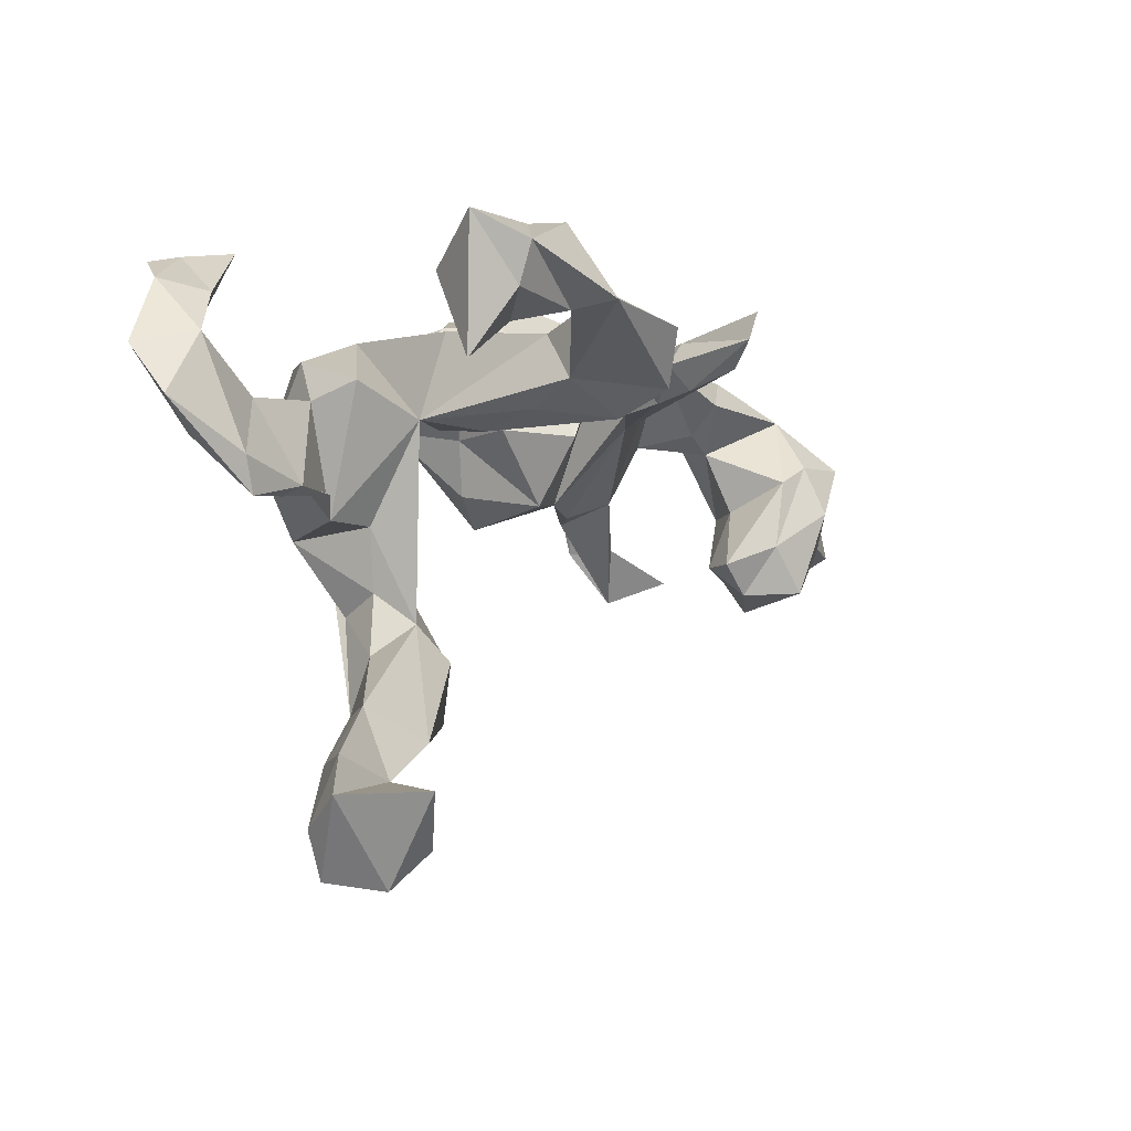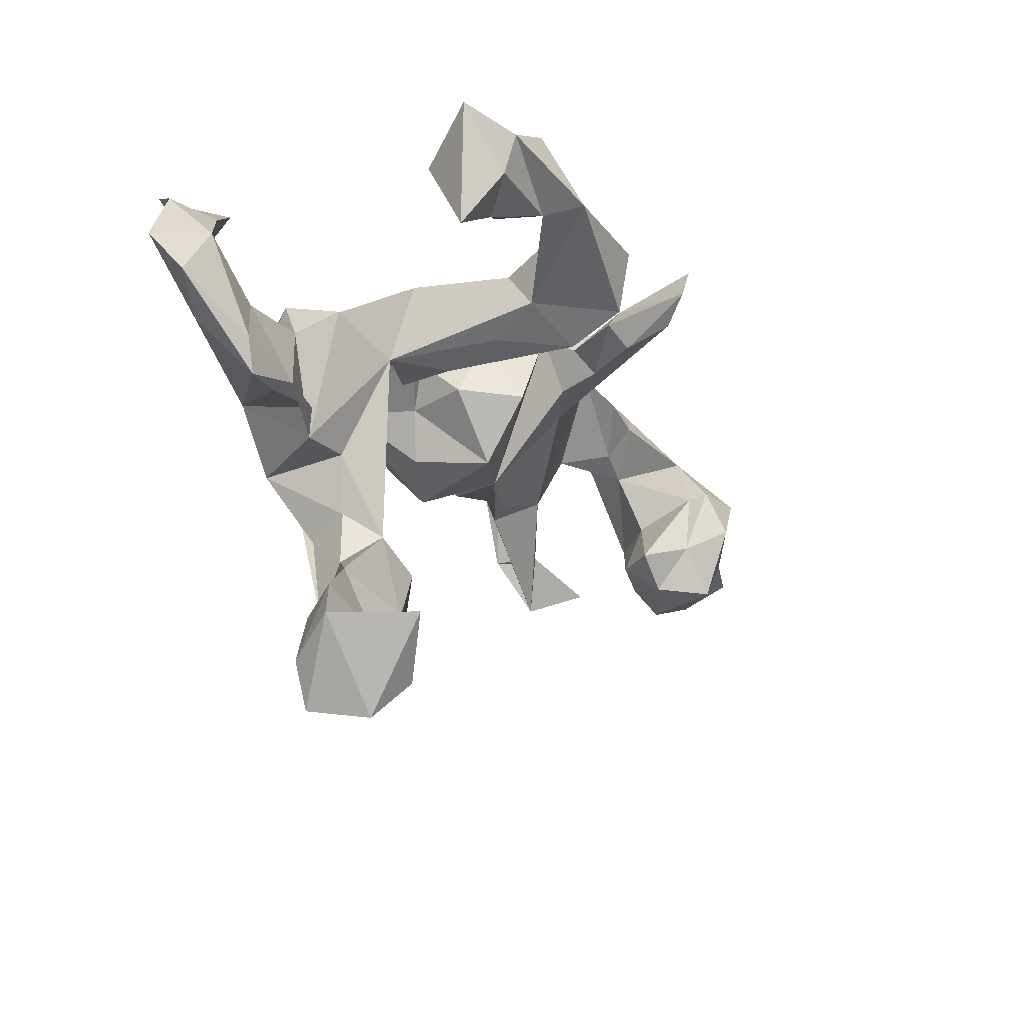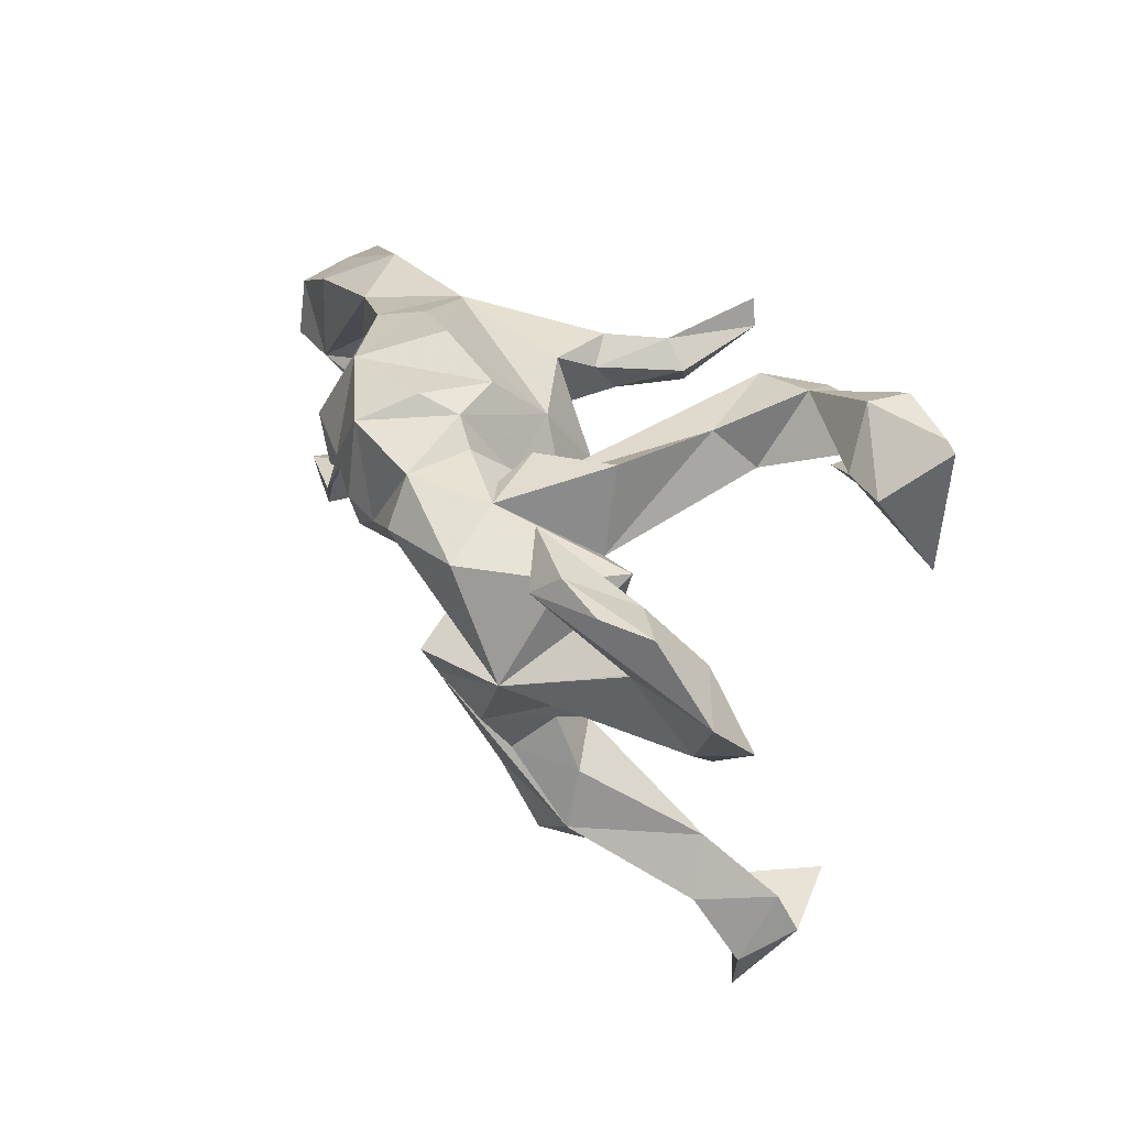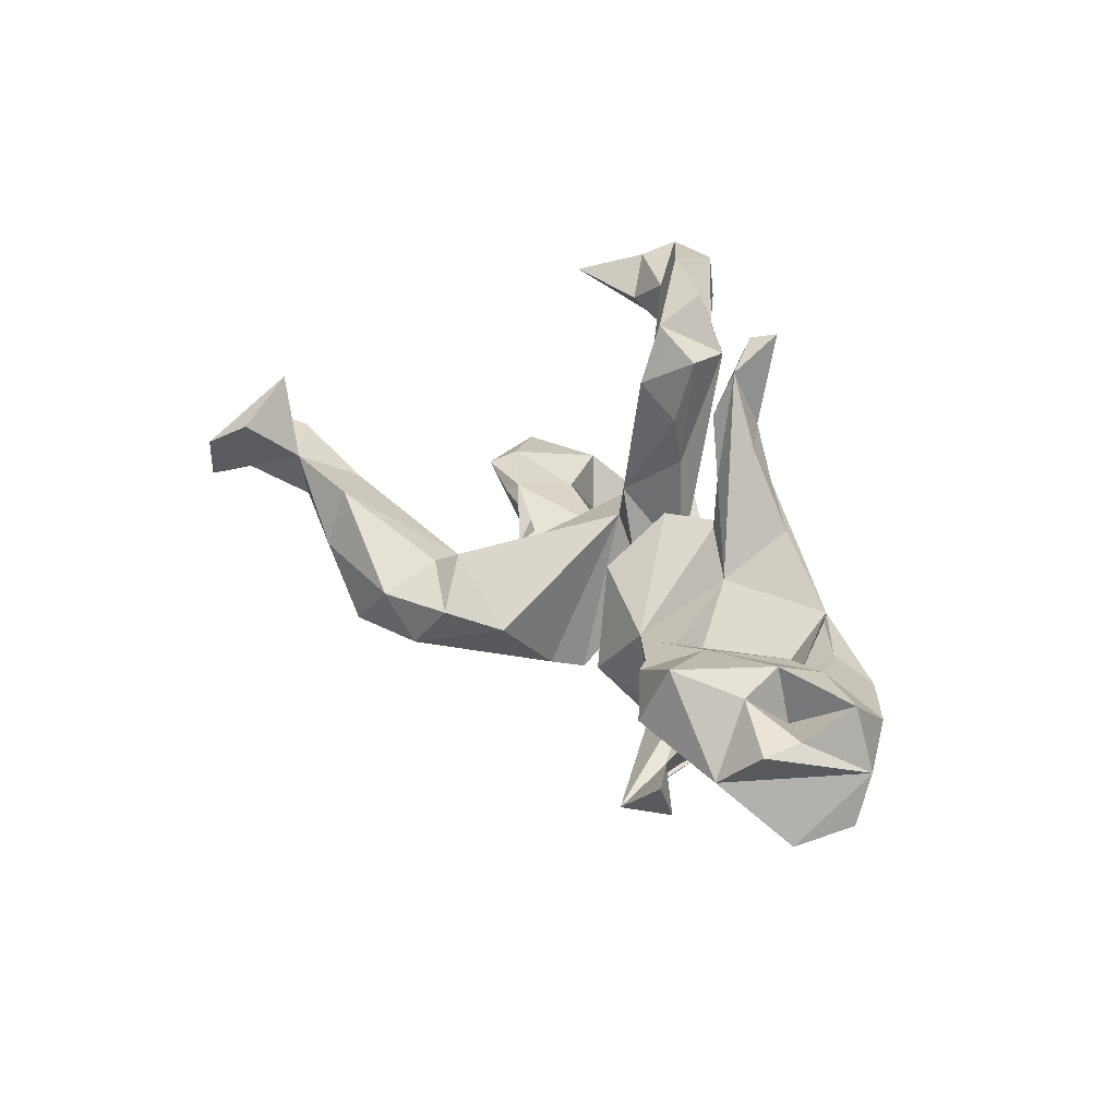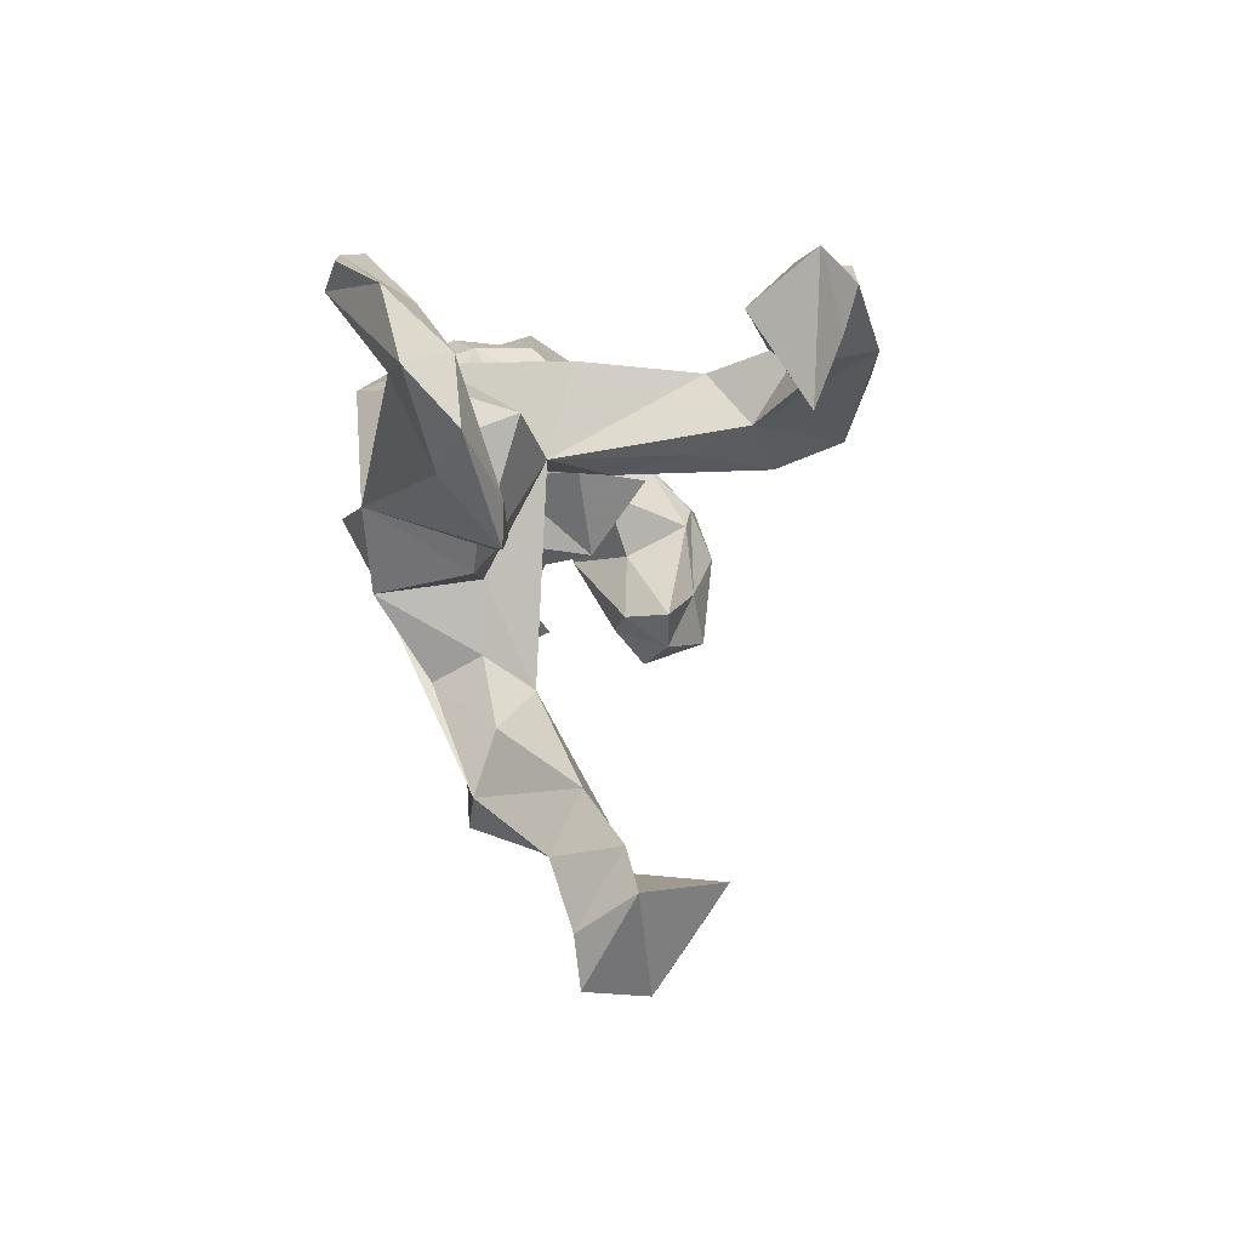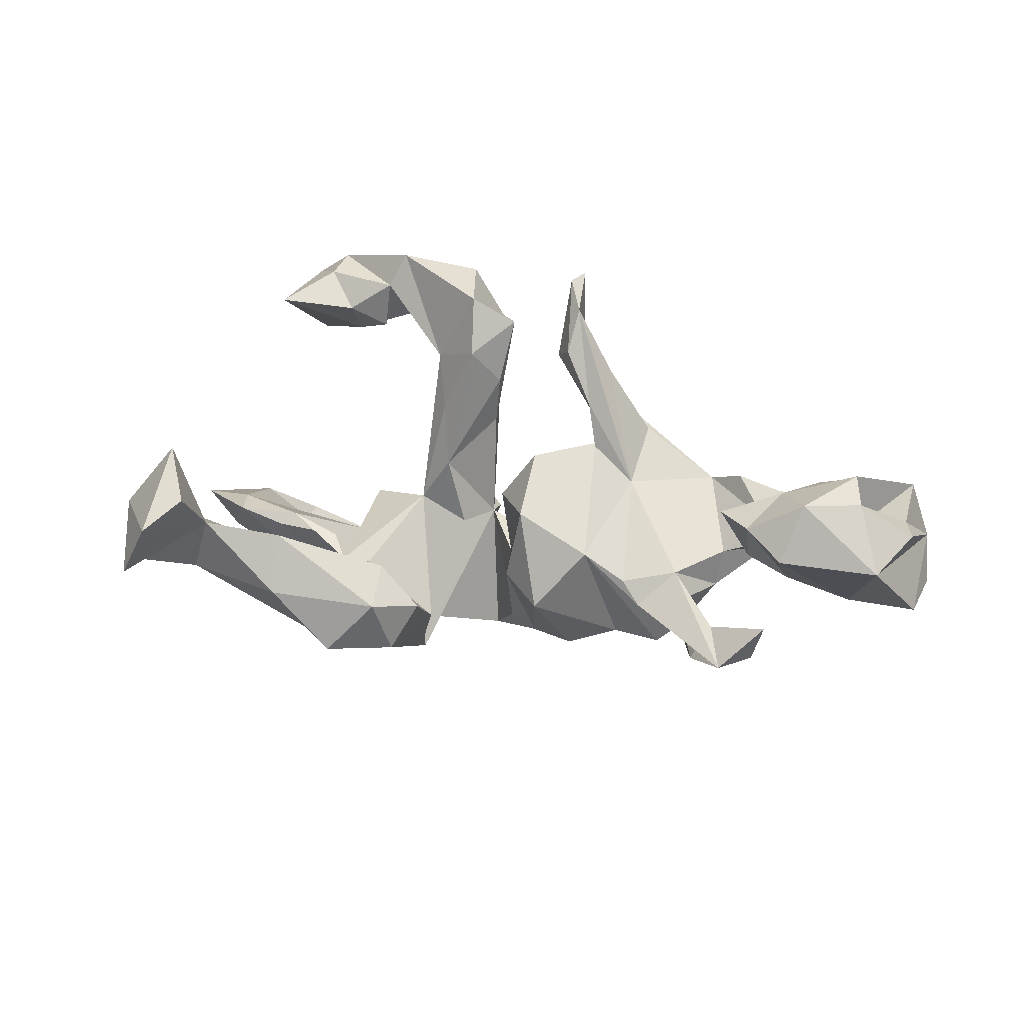
<metadata>
{"format":"obj","ext":"obj","renderer":"f3d","projection":"perspective","resolution":1024,"background":"white","views":[{"elev":-1.9,"azim":-51.3,"up":"+Y"},{"elev":-18.3,"azim":-56.2,"up":"+Y"},{"elev":37.7,"azim":-119.7,"up":"+Y"},{"elev":28.1,"azim":68.9,"up":"+Z"},{"elev":-0.1,"azim":-85.4,"up":"+Y"},{"elev":21.6,"azim":18.8,"up":"+Z"}]}
</metadata>
<code>
v 0.8642 0.03487 0.04791
v 0.8349 -0.07802 0.1131
v 0.8582 -0.1537 0.1158
v 0.7346 -0.07723 -0.06363
v 0.8746 0.005011 -0.03741
v 0.8649 -0.09691 -0.05813
v 0.832 0.01664 0.1555
v 0.8044 -0.2071 0.05047
v 0.7508 -0.05745 0.09313
v 0.7187 0.09636 -0.06304
v 0.7203 0.01731 0.1541
v 0.7566 -0.1395 0.1603
v 0.7351 -0.07264 0.1925
v 0.7564 0.111 0.06577
v 0.6643 -0.2269 0.1799
v 0.6055 0.1784 0.03142
v 0.6309 -0.2633 0.07451
v 0.6538 -0.01409 0.1491
v 0.5965 0.04222 0.008169
v 0.518 -0.2443 -0.1697
v 0.5318 0.1562 -0.06625
v 0.5306 0.07389 0.0225
v 0.5962 -0.2056 -0.09224
v 0.6053 -0.1385 0.1655
v 0.6343 -0.2026 0.02181
v 0.6278 -0.06952 0.04393
v 0.5658 -0.1689 -0.174
v 0.5528 -0.1787 0.0467
v 0.5475 0.1308 0.06568
v 0.5591 -0.232 0.1218
v 0.3917 0.1967 0.05318
v 0.4774 -0.1434 -0.1313
v 0.4951 -0.1744 0.1275
v 0.4548 0.0494 -0.04927
v 0.4416 0.04519 -0.1221
v 0.4609 0.1548 0.07939
v 0.4124 -0.0852 -0.1839
v 0.4112 -0.04508 -0.1159
v 0.3843 -0.02721 -0.1937
v 0.3819 -0.0602 -0.06209
v 0.4397 -0.1508 -0.2027
v 0.3842 0.2114 -0.1096
v 0.2805 -0.0911 -0.08216
v 0.3157 -0.1013 -0.1256
v 0.3592 0.2131 0.03501
v 0.3126 0.2396 -0.05262
v 0.2356 0.245 -0.2224
v 0.3369 -0.02219 -0.2367
v 0.194 -0.07248 -0.04359
v 0.2543 0.1817 0.1518
v 0.3083 0.1069 -0.2614
v 0.2371 0.01935 -0.2465
v 0.2521 0.06295 0.07451
v 0.1798 0.1848 0.2159
v 0.1134 0.1342 0.4093
v 0.1683 0.07824 0.1371
v 0.1472 0.1887 0.1065
v 0.1042 0.2193 -0.2866
v 0.178 0.1095 -0.2904
v 0.179 0.1482 0.2819
v 0.09871 0.2234 0.4644
v 0.1452 0.1484 0.1789
v 0.1504 0.09139 0.2226
v 0.1453 -0.01534 -0.2716
v 0.05914 -0.08325 0.03278
v 0.09989 0.1024 0.3269
v 0.1121 0.1856 0.301
v 0.1067 0.07557 -0.3049
v 0.1852 0.2787 -0.07827
v 0.08363 0.1772 0.4587
v 0.1014 -0.1175 -0.1533
v 0.0669 0.1442 0.3059
v 0.04183 0.06437 -0.2928
v 0.04923 0.1575 0.03197
v 0.06081 0.244 -0.0613
v 0.06881 0.2592 -0.1882
v 0.02203 -0.06303 -0.1133
v 0.05169 0.03364 0.1187
v -0.000728 0.03472 -0.1007
v 0.01035 0.2388 -0.1472
v -0.006168 0.05889 -0.2617
v -0.02128 0.1202 -0.07111
v -0.02419 0.04553 0.01969
v -0.04525 0.09293 0.2542
v -0.02147 0.1177 0.3759
v -0.04154 0.1989 -0.2686
v -0.03755 0.2044 -0.1548
v -0.07109 0.1269 -0.0541
v -0.07802 0.1922 -0.06553
v -0.06136 0.1235 -0.315
v -0.0615 0.1152 0.1598
v -0.05895 -0.3631 -0.07089
v -0.0981 0.08115 0.4278
v -0.1218 0.1744 -0.1862
v -0.07807 -0.2407 -0.1452
v -0.09564 -0.4118 -0.1436
v -0.1505 -0.1139 -0.2819
v -0.07355 0.2002 0.3638
v -0.1359 -0.3547 0.00047
v -0.1084 0.04163 -0.05047
v -0.1394 0.03098 0.08095
v -0.1921 -0.29 -0.02666
v -0.1725 -0.03509 -0.3207
v -0.1519 0.1806 0.2223
v -0.1709 0.1965 -0.1871
v -0.1562 0.05957 0.1978
v -0.126 0.1736 0.4658
v -0.1119 -0.4624 -0.03776
v -0.224 0.1517 -0.2892
v -0.1807 0.1982 0.02755
v -0.08867 0.04113 0.3219
v -0.1812 0.1012 0.2927
v -0.3227 -0.02376 -0.2636
v -0.1932 0.2305 0.3761
v -0.1947 -0.4928 -0.1258
v -0.2038 -0.2782 -0.18
v -0.2499 -0.3434 -0.07816
v -0.2159 -0.2377 -0.1025
v -0.2521 -0.1479 -0.2592
v -0.2275 -0.1258 -0.09997
v -0.2937 -0.4823 0.09374
v -0.2051 0.05039 -0.008501
v -0.2929 0.1975 0.4761
v -0.264 -0.4441 -0.1098
v -0.3257 0.1826 0.411
v -0.32 -0.1193 -0.1019
v -0.4153 -0.4189 0.06419
v -0.2927 -0.5193 -0.009915
v -0.4175 -0.5361 0.1247
v -0.3304 0.1093 -0.03301
v -0.3656 0.3146 0.3583
v -0.334 0.1467 -0.1574
v -0.4156 0.2313 0.2962
v -0.3553 -0.07987 -0.06805
v -0.3691 0.3072 0.437
v -0.4506 -0.07136 -0.03499
v -0.4099 -0.6388 0.2073
v -0.3412 0.1955 0.3189
v -0.4643 0.2018 0.4245
v -0.467 0.2664 -0.2883
v -0.5688 0.1435 -0.1825
v -0.3535 0.07712 -0.1156
v -0.5134 -0.6873 0.07091
v -0.4612 -0.7001 0.1635
v -0.4072 0.1617 0.3586
v -0.5086 0.3103 -0.2596
v -0.4576 -0.5115 0.02145
v -0.4052 0.3269 -0.2418
v -0.4752 -0.5418 0.2705
v -0.4983 0.2334 0.2907
v -0.4596 0.2699 0.4447
v -0.5403 0.3107 0.3931
v -0.5333 0.09179 0.3841
v -0.5105 0.06884 -0.08752
v -0.4762 -0.08867 -0.05624
v -0.535 -0.6069 0.06337
v -0.5396 -0.4874 0.1333
v -0.5129 0.0647 -0.1758
v -0.5728 -0.5469 0.1537
v -0.5441 0.2384 -0.1472
v -0.6274 0.003442 -0.1078
v -0.5904 0.2906 -0.2497
v -0.6326 0.2546 -0.1819
v -0.5635 -0.09291 -0.0291
v -0.5835 -0.02905 -0.02479
v -0.7161 0.05594 -0.0623
v -0.7219 0.1396 -0.1399
v -0.6231 0.1635 -0.08464
f 123 114 135
f 131 135 114
f 151 123 135
f 123 107 114
f 98 114 107
f 93 107 123
f 131 151 135
f 125 123 151
f 112 123 125
f 139 125 151
f 145 125 139
f 152 139 151
f 70 72 66
f 63 66 72
f 55 70 66
f 67 72 70
f 63 55 66
f 61 70 55
f 67 70 61
f 98 93 85
f 111 85 93
f 91 98 85
f 107 93 98
f 93 123 112
f 114 112 125
f 138 125 145
f 153 145 139
f 152 153 139
f 133 145 153
f 152 150 153
f 133 153 150
f 131 150 152
f 112 111 93
f 106 111 112
f 67 61 55
f 131 152 151
f 86 73 90
f 81 90 73
f 109 86 90
f 88 90 81
f 73 58 68
f 59 68 58
f 64 73 68
f 86 58 73
f 47 59 58
f 64 68 59
f 113 109 90
f 105 86 109
f 80 58 86
f 51 59 47
f 76 47 58
f 162 146 140
f 148 140 146
f 163 162 140
f 163 146 162
f 167 140 141
f 148 141 140
f 103 113 88
f 90 88 113
f 122 103 88
f 97 113 103
f 160 148 146
f 160 146 163
f 167 163 140
f 141 148 160
f 80 76 58
f 75 47 76
f 113 97 119
f 116 119 97
f 126 113 119
f 95 97 122
f 103 122 97
f 71 73 64
f 77 81 73
f 52 64 59
f 51 52 59
f 71 64 52
f 79 88 81
f 40 34 31
f 22 31 34
f 53 40 31
f 35 34 40
f 36 31 22
f 19 22 34
f 29 36 22
f 29 31 36
f 19 29 22
f 3 2 12
f 9 12 2
f 13 12 9
f 7 13 9
f 15 12 13
f 15 8 12
f 3 12 8
f 129 121 127
f 102 127 121
f 78 49 57
f 56 57 49
f 74 78 57
f 65 49 78
f 101 91 84
f 85 84 91
f 111 101 84
f 88 91 101
f 122 106 112
f 104 122 112
f 13 7 11
f 14 11 7
f 24 13 11
f 18 24 11
f 15 13 24
f 14 18 11
f 33 24 18
f 26 33 18
f 30 24 33
f 1 2 3
f 30 15 24
f 17 8 15
f 17 15 30
f 137 129 149
f 159 149 129
f 157 159 129
f 127 157 129
f 156 159 157
f 144 129 137
f 144 137 149
f 159 144 149
f 143 144 159
f 143 129 144
f 98 88 104
f 110 104 88
f 114 98 104
f 91 88 98
f 112 114 104
f 145 133 138
f 125 138 133
f 131 133 150
f 72 62 63
f 56 63 62
f 67 62 72
f 54 62 67
f 111 84 85
f 19 14 29
f 16 29 14
f 18 14 19
f 10 1 5
f 6 5 1
f 130 122 105
f 110 105 122
f 126 122 130
f 104 110 122
f 16 31 29
f 21 31 16
f 1 16 14
f 10 16 1
f 7 1 14
f 89 105 110
f 89 110 88
f 80 74 75
f 69 75 74
f 31 69 74
f 57 31 74
f 46 69 31
f 54 31 57
f 42 46 45
f 31 45 46
f 31 42 45
f 47 46 42
f 10 21 16
f 42 31 21
f 147 127 124
f 117 124 127
f 128 147 124
f 157 127 147
f 115 128 124
f 129 147 128
f 108 128 115
f 96 108 115
f 121 128 108
f 116 124 117
f 102 117 127
f 118 117 102
f 82 83 74
f 78 74 83
f 80 82 74
f 79 83 82
f 47 69 46
f 60 67 55
f 133 131 114
f 133 114 125
f 54 67 60
f 53 60 55
f 101 111 106
f 53 55 63
f 56 53 63
f 50 60 53
f 50 54 60
f 122 101 106
f 132 130 105
f 87 88 82
f 79 82 88
f 82 80 87
f 86 87 80
f 105 88 87
f 8 6 1
f 4 5 6
f 165 164 136
f 155 136 164
f 154 165 136
f 166 164 165
f 50 53 31
f 43 40 53
f 100 88 101
f 122 88 100
f 100 101 122
f 4 26 19
f 18 19 26
f 49 43 53
f 56 49 53
f 44 43 49
f 79 65 83
f 78 83 65
f 28 26 4
f 25 28 4
f 33 26 28
f 8 1 3
f 30 28 25
f 6 8 4
f 17 4 8
f 25 4 17
f 30 25 17
f 33 28 30
f 121 108 99
f 92 99 108
f 102 121 99
f 92 102 99
f 129 128 121
f 42 21 35
f 34 35 21
f 94 105 89
f 88 94 89
f 88 105 94
f 76 80 75
f 47 75 69
f 51 42 35
f 96 115 124
f 92 108 96
f 97 96 124
f 118 116 117
f 119 116 118
f 97 124 116
f 95 92 96
f 97 95 96
f 102 92 95
f 51 47 42
f 126 119 120
f 118 120 119
f 122 126 120
f 39 41 20
f 27 20 41
f 44 39 20
f 37 41 39
f 23 20 27
f 32 27 41
f 134 113 126
f 77 73 71
f 71 52 49
f 48 49 52
f 49 48 39
f 51 39 48
f 44 49 39
f 32 41 37
f 154 113 158
f 141 158 113
f 79 81 77
f 65 79 77
f 142 154 136
f 168 165 154
f 87 86 105
f 132 105 109
f 168 141 160
f 113 132 109
f 35 39 51
f 52 51 48
f 142 132 113
f 130 132 142
f 154 142 113
f 38 37 39
f 136 126 142
f 130 142 126
f 134 126 136
f 44 40 43
f 40 38 35
f 39 35 38
f 5 4 10
f 21 10 4
f 161 166 167
f 168 167 166
f 141 161 167
f 164 166 161
f 113 161 141
f 19 34 21
f 4 19 21
f 141 168 154
f 166 165 168
f 32 37 38
f 164 161 113
f 154 158 141
f 163 167 168
f 163 168 160
f 20 40 44
f 71 65 77
f 155 134 136
f 32 38 40
f 65 71 49
f 120 102 122
f 95 122 102
f 118 102 120
f 113 134 155
f 164 113 155
f 20 23 32
f 27 32 23
f 40 20 32
f 62 57 56
f 54 57 62
f 31 54 50
f 156 129 143
f 143 159 156
f 147 156 157
f 7 9 2
f 7 2 1
f 129 156 147

</code>
